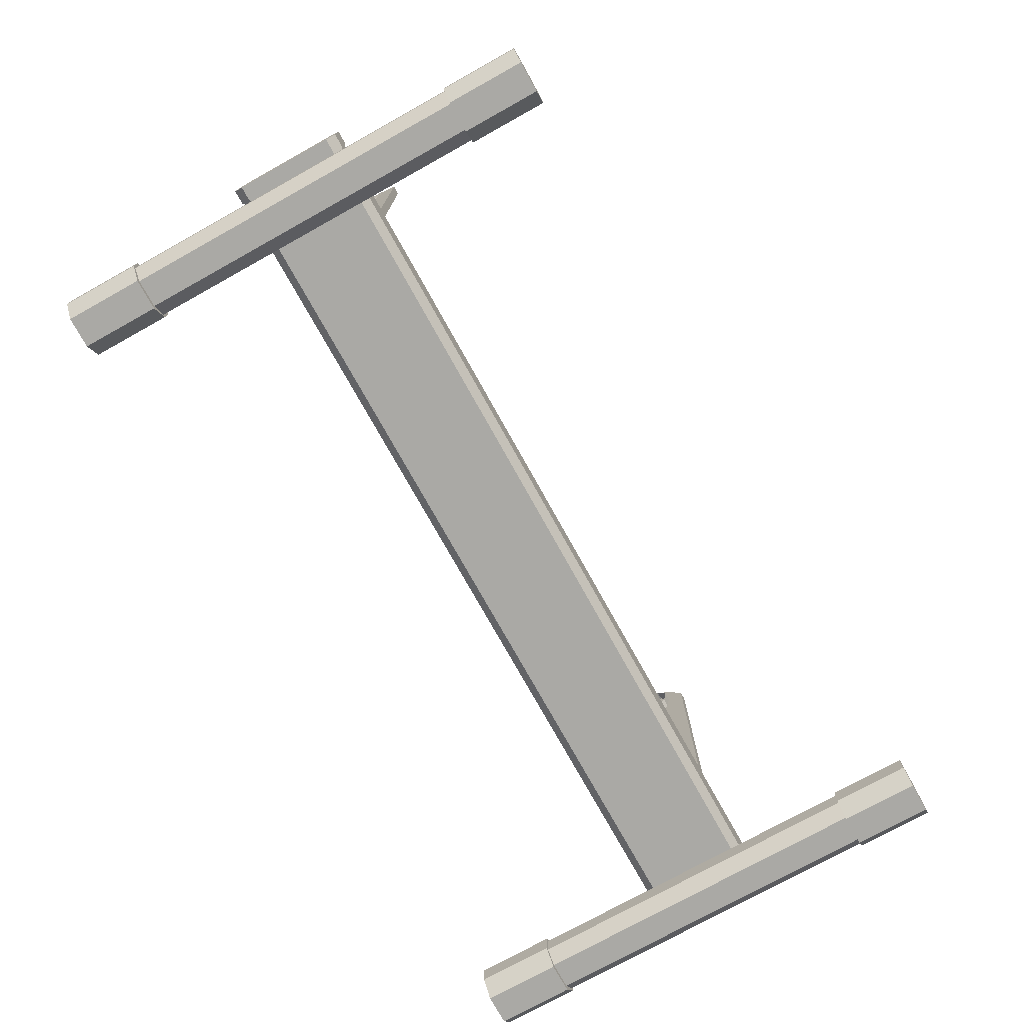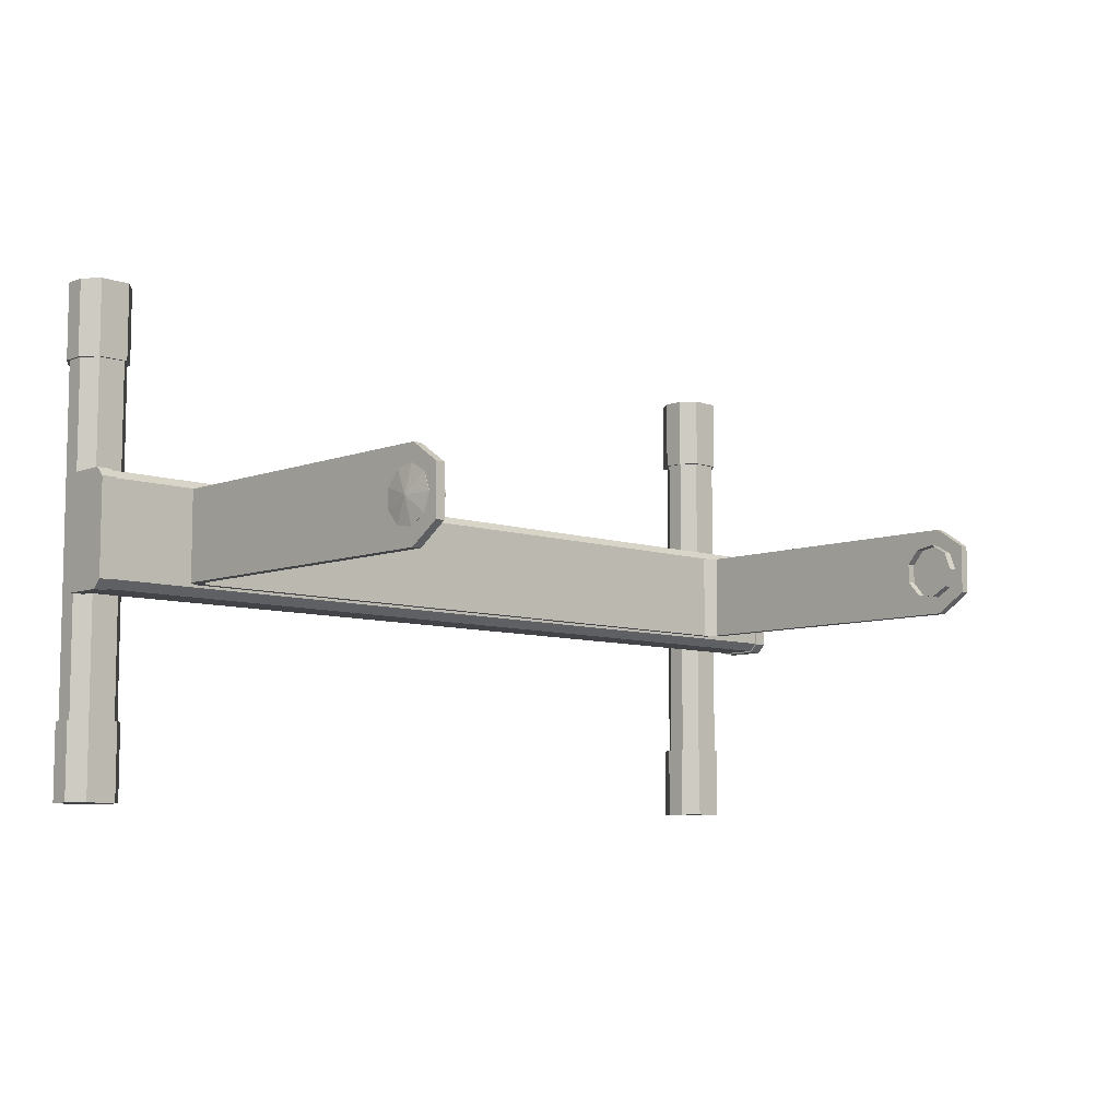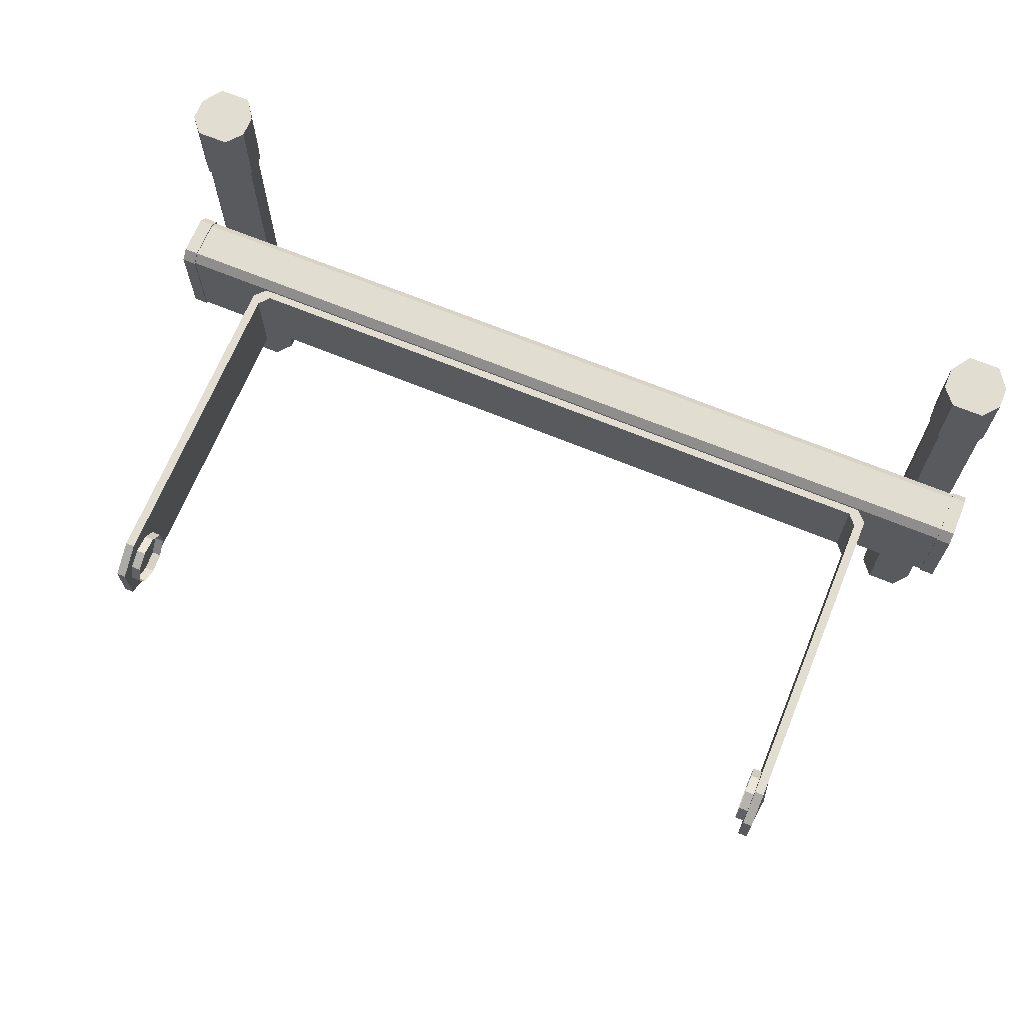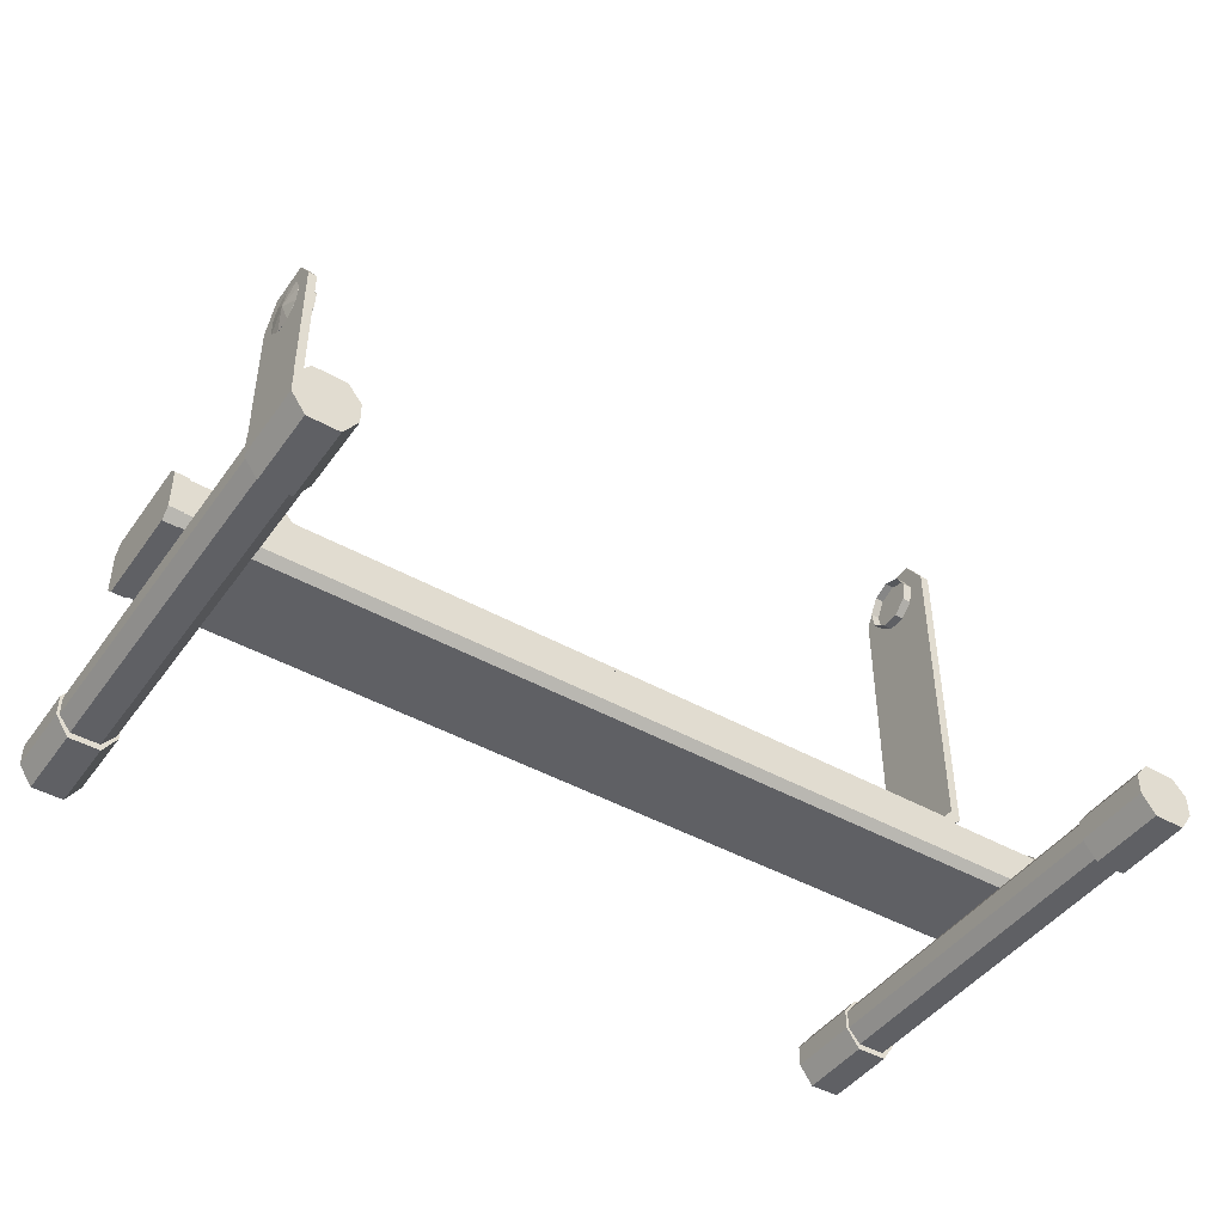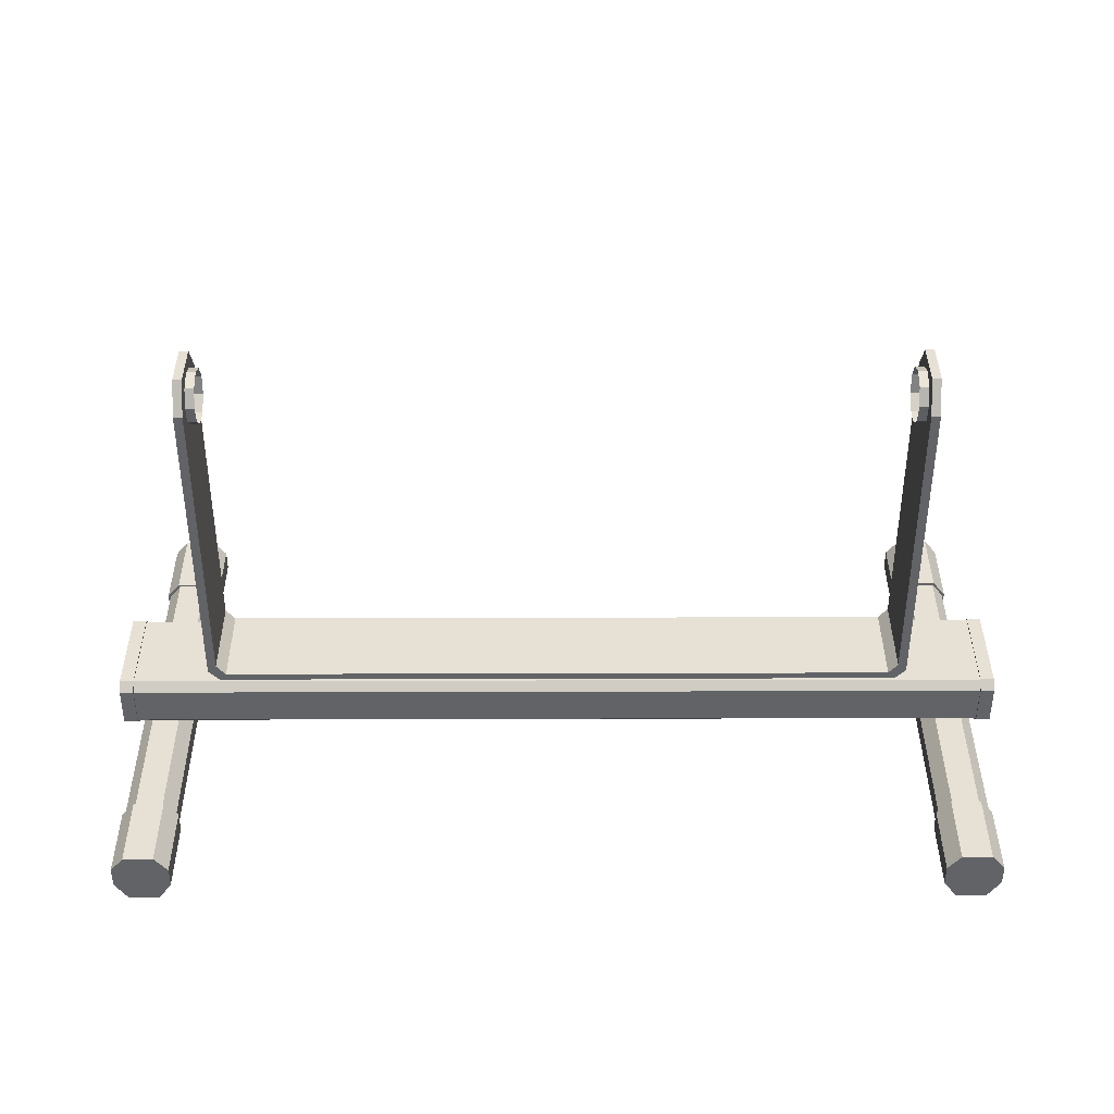
<metadata>
{"format":"obj","ext":"obj","renderer":"f3d","projection":"perspective","resolution":1024,"background":"white","views":[{"elev":-75.3,"azim":119.1,"up":"+Y"},{"elev":-7.8,"azim":136.6,"up":"+Z"},{"elev":68.4,"azim":-157.7,"up":"+Z"},{"elev":-44.7,"azim":-33.2,"up":"+Y"},{"elev":39.2,"azim":-0.2,"up":"+Y"}]}
</metadata>
<code>
o Base_LD
v -0.125 0.008585 0
v -0.125 0.006245 -0.006431
v -0.1316 0.006245 -0.006431
v -0.1316 0.008585 0
v -0.125 0.000317 -0.009853
v -0.1316 0.000317 -0.009853
v -0.125 -0.006423 -0.008665
v -0.1316 -0.006423 -0.008665
v -0.125 -0.01082 -0.003422
v -0.1316 -0.01082 -0.003422
v -0.125 -0.01082 0.003422
v -0.1316 -0.01082 0.003422
v -0.125 -0.006423 0.008665
v -0.1316 -0.006423 0.008665
v -0.125 0.000317 0.009853
v -0.1316 0.000317 0.009853
v -0.125 0.006244 0.006431
v -0.1316 0.006244 0.006431
v -0.1329 -0.00142 -0
v 0.125 0.008585 0
v 0.125 0.006244 0.006431
v 0.1316 0.006244 0.006431
v 0.1316 0.008585 0
v 0.125 0.000317 0.009853
v 0.1316 0.000317 0.009853
v 0.125 -0.006423 0.008665
v 0.1316 -0.006423 0.008665
v 0.125 -0.01082 0.003422
v 0.1316 -0.01082 0.003422
v 0.125 -0.01082 -0.003422
v 0.1316 -0.01082 -0.003422
v 0.125 -0.006423 -0.008665
v 0.1316 -0.006423 -0.008665
v 0.125 0.000317 -0.009853
v 0.1316 0.000317 -0.009853
v 0.125 0.006245 -0.006431
v 0.1316 0.006245 -0.006431
v 0.1329 -0.00142 -0
v 0.1599 -0.1409 0.01721
v 0.1599 -0.1409 -0.01721
v 0.165 -0.1409 -0.01721
v 0.165 -0.1409 0.01721
v 0.165 -0.1199 -0.01721
v 0.1599 -0.1199 -0.01721
v 0.1599 -0.1199 0.01721
v 0.165 -0.1199 0.01721
v 0.165 -0.1376 -0.0205
v 0.165 -0.1232 -0.0205
v 0.165 -0.1232 0.0205
v 0.165 -0.1376 0.0205
v 0.1599 -0.1376 -0.0205
v 0.1599 -0.1232 -0.0205
v 0.1599 -0.1374 0.02
v 0.1599 -0.1234 0.02
v -0.1599 -0.1234 0.02
v -0.1599 -0.1374 0.02
v 0.1599 -0.1404 0.017
v -0.1599 -0.1404 0.017
v 0.1599 -0.1204 -0.017
v 0.1599 -0.1234 -0.02
v -0.1599 -0.1234 -0.02
v -0.1599 -0.1204 -0.017
v 0.1599 -0.1232 0.0205
v 0.1599 -0.1374 -0.02
v -0.1599 -0.1374 -0.02
v 0.1599 -0.1376 0.0205
v -0.1599 -0.1204 0.017
v 0.1599 -0.1204 0.017
v 0.1599 -0.1404 -0.017
v -0.1599 -0.1409 0.01721
v -0.165 -0.1409 0.01721
v -0.165 -0.1409 -0.01721
v -0.1599 -0.1409 -0.01721
v -0.165 -0.1199 -0.01721
v -0.165 -0.1199 0.01721
v -0.1599 -0.1199 0.01721
v -0.1599 -0.1199 -0.01721
v -0.165 -0.1376 -0.0205
v -0.165 -0.1376 0.0205
v -0.165 -0.1232 0.0205
v -0.165 -0.1232 -0.0205
v -0.1599 -0.1376 -0.0205
v -0.1599 -0.1232 -0.0205
v -0.1599 -0.1232 0.0205
v -0.1599 -0.1404 -0.017
v -0.1599 -0.1376 0.0205
v 0.1249 -0.1177 0.0161
v 0.1249 -0.1177 -0.0161
v -0.1249 -0.1177 -0.0161
v -0.1249 -0.1177 0.0161
v 0.1276 -0.1204 0.0161
v -0.1276 -0.1204 0.0161
v -0.1276 -0.1204 -0.0161
v 0.1276 -0.1204 -0.0161
v 0.1316 -0.1164 -0.0161
v 0.1316 0.000865 -0.0161
v 0.1316 0.000865 0.0161
v 0.1316 -0.1164 0.0161
v 0.1283 -0.1137 -0.0161
v 0.1283 0.000865 -0.0161
v 0.1283 -0.1137 0.0161
v 0.1283 0.000865 0.0161
v -0.1283 -0.1137 0.0161
v -0.1283 0.000865 0.0161
v -0.1316 0.000865 0.0161
v -0.1316 -0.1164 0.0161
v -0.1283 -0.1137 -0.0161
v -0.1283 0.000865 -0.0161
v -0.1316 -0.1164 -0.0161
v -0.1316 0.000865 -0.0161
v 0.1316 0.01165 -0.008814
v 0.1316 0.01165 0.008814
v 0.1283 0.01165 -0.008814
v 0.1283 0.01165 0.008814
v -0.1283 0.01165 0.008814
v -0.1316 0.01165 0.008814
v -0.1316 0.01165 -0.008814
v -0.1283 0.01165 -0.008814
v -0.145 -0.1404 0.0624
v -0.1406 -0.1456 0.0624
v -0.1406 -0.1456 -0.0624
v -0.145 -0.1404 -0.0624
v -0.155 -0.1404 0.0624
v -0.155 -0.1404 -0.0624
v -0.1594 -0.1456 0.0624
v -0.1594 -0.1456 -0.0624
v -0.1594 -0.1525 0.0624
v -0.1594 -0.1525 -0.0624
v -0.155 -0.1577 0.0624
v -0.155 -0.1577 -0.0624
v -0.145 -0.1577 0.0624
v -0.145 -0.1577 -0.0624
v -0.1406 -0.1525 0.0624
v -0.1406 -0.1525 -0.0624
v -0.1445 -0.1395 0.09
v -0.1396 -0.1453 0.09
v -0.1396 -0.1453 0.0624
v -0.1445 -0.1395 0.0624
v -0.1396 -0.1453 -0.09
v -0.1445 -0.1395 -0.09
v -0.1445 -0.1395 -0.0624
v -0.1396 -0.1453 -0.0624
v -0.1555 -0.1395 0.09
v -0.1555 -0.1395 0.0624
v -0.1555 -0.1395 -0.09
v -0.1555 -0.1395 -0.0624
v -0.1604 -0.1453 0.09
v -0.1604 -0.1453 0.0624
v -0.1604 -0.1453 -0.09
v -0.1604 -0.1453 -0.0624
v -0.1604 -0.1528 0.09
v -0.1604 -0.1528 0.0624
v -0.1604 -0.1528 -0.09
v -0.1604 -0.1528 -0.0624
v -0.1555 -0.1599 0.09
v -0.1555 -0.1599 0.0624
v -0.1555 -0.1599 -0.09
v -0.1555 -0.1599 -0.0624
v -0.1445 -0.1599 0.09
v -0.1445 -0.1599 0.0624
v -0.1445 -0.1599 -0.09
v -0.1445 -0.1599 -0.0624
v -0.1396 -0.1528 0.09
v -0.1396 -0.1528 0.0624
v -0.1396 -0.1528 -0.09
v -0.1396 -0.1528 -0.0624
v -0.15 -0.1491 0.09
v -0.15 -0.1491 -0.09
v 0.155 -0.1404 0.0624
v 0.1594 -0.1456 0.0624
v 0.1594 -0.1456 -0.0624
v 0.155 -0.1404 -0.0624
v 0.145 -0.1404 0.0624
v 0.145 -0.1404 -0.0624
v 0.1406 -0.1456 0.0624
v 0.1406 -0.1456 -0.0624
v 0.1406 -0.1525 0.0624
v 0.1406 -0.1525 -0.0624
v 0.145 -0.1577 0.0624
v 0.145 -0.1577 -0.0624
v 0.155 -0.1577 0.0624
v 0.155 -0.1577 -0.0624
v 0.1594 -0.1525 0.0624
v 0.1594 -0.1525 -0.0624
v 0.1555 -0.1395 0.09
v 0.1604 -0.1453 0.09
v 0.1604 -0.1453 0.0624
v 0.1555 -0.1395 0.0624
v 0.1604 -0.1453 -0.09
v 0.1555 -0.1395 -0.09
v 0.1555 -0.1395 -0.0624
v 0.1604 -0.1453 -0.0624
v 0.1445 -0.1395 0.09
v 0.1445 -0.1395 0.0624
v 0.1445 -0.1395 -0.09
v 0.1445 -0.1395 -0.0624
v 0.1396 -0.1453 0.09
v 0.1396 -0.1453 0.0624
v 0.1396 -0.1453 -0.09
v 0.1396 -0.1453 -0.0624
v 0.1396 -0.1528 0.09
v 0.1396 -0.1528 0.0624
v 0.1396 -0.1528 -0.09
v 0.1396 -0.1528 -0.0624
v 0.1445 -0.1599 0.09
v 0.1445 -0.1599 0.0624
v 0.1445 -0.1599 -0.09
v 0.1445 -0.1599 -0.0624
v 0.1555 -0.1599 0.09
v 0.1555 -0.1599 0.0624
v 0.1555 -0.1599 -0.09
v 0.1555 -0.1599 -0.0624
v 0.1604 -0.1528 0.09
v 0.1604 -0.1528 0.0624
v 0.1604 -0.1528 -0.09
v 0.1604 -0.1528 -0.0624
v 0.15 -0.1491 0.09
v 0.15 -0.1491 -0.09
f 1 2 3
f 3 4 1
f 2 5 6
f 6 3 2
f 5 7 8
f 8 6 5
f 7 9 10
f 10 8 7
f 9 11 12
f 12 10 9
f 11 13 14
f 14 12 11
f 13 15 16
f 16 14 13
f 15 17 18
f 18 16 15
f 17 1 4
f 4 18 17
f 4 3 19
f 3 6 19
f 6 8 19
f 8 10 19
f 10 12 19
f 12 14 19
f 14 16 19
f 16 18 19
f 18 4 19
f 20 21 22
f 22 23 20
f 21 24 25
f 25 22 21
f 24 26 27
f 27 25 24
f 26 28 29
f 29 27 26
f 28 30 31
f 31 29 28
f 30 32 33
f 33 31 30
f 32 34 35
f 35 33 32
f 34 36 37
f 37 35 34
f 36 20 23
f 23 37 36
f 23 22 38
f 22 25 38
f 25 27 38
f 27 29 38
f 29 31 38
f 31 33 38
f 33 35 38
f 35 37 38
f 37 23 38
f 39 40 41
f 41 42 39
f 43 44 45
f 45 46 43
f 47 48 49
f 49 50 47
f 51 52 48
f 48 47 51
f 53 54 55
f 55 56 53
f 57 53 56
f 56 58 57
f 40 51 47
f 47 41 40
f 59 60 61
f 61 62 59
f 45 63 49
f 49 46 45
f 43 46 49
f 49 48 43
f 42 41 47
f 47 50 42
f 64 65 61
f 61 60 64
f 50 49 63
f 63 66 50
f 42 50 66
f 66 39 42
f 43 48 52
f 52 44 43
f 67 55 54
f 54 68 67
f 57 69 40
f 40 39 57
f 69 64 51
f 51 40 69
f 64 60 52
f 52 51 64
f 60 59 44
f 44 52 60
f 59 68 45
f 45 44 59
f 68 54 63
f 63 45 68
f 54 53 66
f 66 63 54
f 53 57 39
f 39 66 53
f 70 71 72
f 72 73 70
f 74 75 76
f 76 77 74
f 78 79 80
f 80 81 78
f 82 78 81
f 81 83 82
f 73 72 78
f 78 82 73
f 76 75 80
f 80 84 76
f 74 81 80
f 80 75 74
f 71 79 78
f 78 72 71
f 58 85 69
f 69 57 58
f 67 68 59
f 59 62 67
f 79 86 84
f 84 80 79
f 71 70 86
f 86 79 71
f 65 64 69
f 69 85 65
f 74 77 83
f 83 81 74
f 58 70 73
f 73 85 58
f 85 73 82
f 82 65 85
f 65 82 83
f 83 61 65
f 61 83 77
f 77 62 61
f 62 77 76
f 76 67 62
f 67 76 84
f 84 55 67
f 55 84 86
f 86 56 55
f 56 86 70
f 70 58 56
f 87 88 89
f 89 90 87
f 91 87 90
f 90 92 91
f 93 89 88
f 88 94 93
f 95 96 97
f 97 98 95
f 99 100 96
f 96 95 99
f 101 102 100
f 100 99 101
f 101 98 97
f 97 102 101
f 103 104 105
f 105 106 103
f 107 108 104
f 104 103 107
f 107 109 110
f 110 108 107
f 106 105 110
f 110 109 106
f 96 111 112
f 112 97 96
f 100 113 111
f 111 96 100
f 97 112 114
f 114 102 97
f 104 115 116
f 116 105 104
f 110 117 118
f 118 108 110
f 105 116 117
f 117 110 105
f 111 113 114
f 114 112 111
f 116 115 118
f 118 117 116
f 91 94 95
f 95 98 91
f 93 92 106
f 106 109 93
f 88 87 101
f 101 99 88
f 90 89 107
f 107 103 90
f 87 91 98
f 98 101 87
f 92 90 103
f 103 106 92
f 89 93 109
f 109 107 89
f 94 88 99
f 99 95 94
f 114 113 100
f 100 102 114
f 118 115 104
f 104 108 118
f 119 120 121
f 121 122 119
f 123 119 122
f 122 124 123
f 125 123 124
f 124 126 125
f 127 125 126
f 126 128 127
f 129 127 128
f 128 130 129
f 131 129 130
f 130 132 131
f 133 131 132
f 132 134 133
f 120 133 134
f 134 121 120
f 135 136 137
f 137 138 135
f 139 140 141
f 141 142 139
f 143 135 138
f 138 144 143
f 140 145 146
f 146 141 140
f 147 143 144
f 144 148 147
f 145 149 150
f 150 146 145
f 151 147 148
f 148 152 151
f 149 153 154
f 154 150 149
f 155 151 152
f 152 156 155
f 153 157 158
f 158 154 153
f 159 155 156
f 156 160 159
f 157 161 162
f 162 158 157
f 163 159 160
f 160 164 163
f 161 165 166
f 166 162 161
f 136 163 164
f 164 137 136
f 165 139 142
f 142 166 165
f 167 163 136
f 167 159 163
f 167 155 159
f 167 151 155
f 167 147 151
f 167 143 147
f 167 135 143
f 167 136 135
f 120 119 138
f 138 137 120
f 119 123 144
f 144 138 119
f 123 125 148
f 148 144 123
f 125 127 152
f 152 148 125
f 127 129 156
f 156 152 127
f 129 131 160
f 160 156 129
f 131 133 164
f 164 160 131
f 133 120 137
f 137 164 133
f 168 140 139
f 168 145 140
f 168 149 145
f 168 153 149
f 168 157 153
f 168 161 157
f 168 165 161
f 168 139 165
f 121 134 166
f 166 142 121
f 134 132 162
f 162 166 134
f 132 130 158
f 158 162 132
f 130 128 154
f 154 158 130
f 128 126 150
f 150 154 128
f 126 124 146
f 146 150 126
f 124 122 141
f 141 146 124
f 122 121 142
f 142 141 122
f 169 170 171
f 171 172 169
f 173 169 172
f 172 174 173
f 175 173 174
f 174 176 175
f 177 175 176
f 176 178 177
f 179 177 178
f 178 180 179
f 181 179 180
f 180 182 181
f 183 181 182
f 182 184 183
f 170 183 184
f 184 171 170
f 185 186 187
f 187 188 185
f 189 190 191
f 191 192 189
f 193 185 188
f 188 194 193
f 190 195 196
f 196 191 190
f 197 193 194
f 194 198 197
f 195 199 200
f 200 196 195
f 201 197 198
f 198 202 201
f 199 203 204
f 204 200 199
f 205 201 202
f 202 206 205
f 203 207 208
f 208 204 203
f 209 205 206
f 206 210 209
f 207 211 212
f 212 208 207
f 213 209 210
f 210 214 213
f 211 215 216
f 216 212 211
f 186 213 214
f 214 187 186
f 215 189 192
f 192 216 215
f 217 213 186
f 217 209 213
f 217 205 209
f 217 201 205
f 217 197 201
f 217 193 197
f 217 185 193
f 217 186 185
f 170 169 188
f 188 187 170
f 169 173 194
f 194 188 169
f 173 175 198
f 198 194 173
f 175 177 202
f 202 198 175
f 177 179 206
f 206 202 177
f 179 181 210
f 210 206 179
f 181 183 214
f 214 210 181
f 183 170 187
f 187 214 183
f 218 190 189
f 218 195 190
f 218 199 195
f 218 203 199
f 218 207 203
f 218 211 207
f 218 215 211
f 218 189 215
f 171 184 216
f 216 192 171
f 184 182 212
f 212 216 184
f 182 180 208
f 208 212 182
f 180 178 204
f 204 208 180
f 178 176 200
f 200 204 178
f 176 174 196
f 196 200 176
f 174 172 191
f 191 196 174
f 172 171 192
f 192 191 172

</code>
